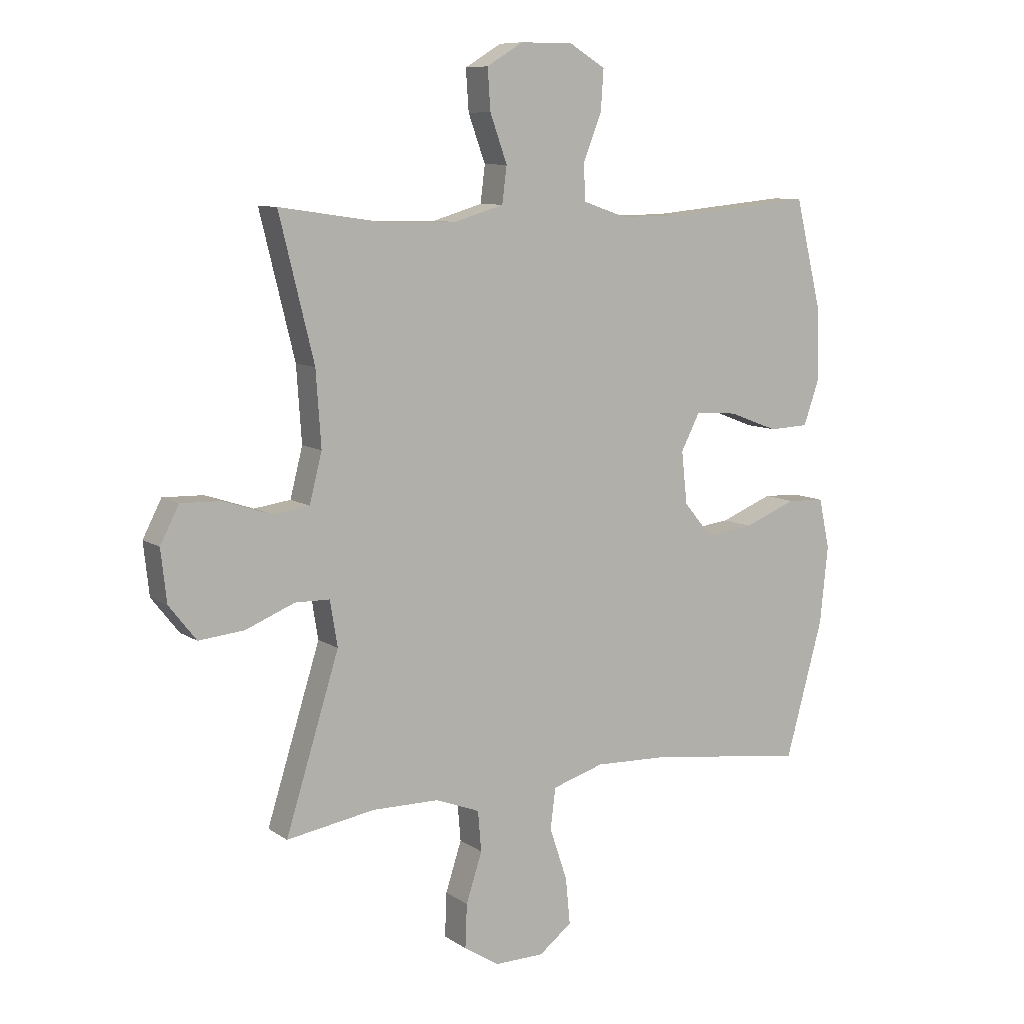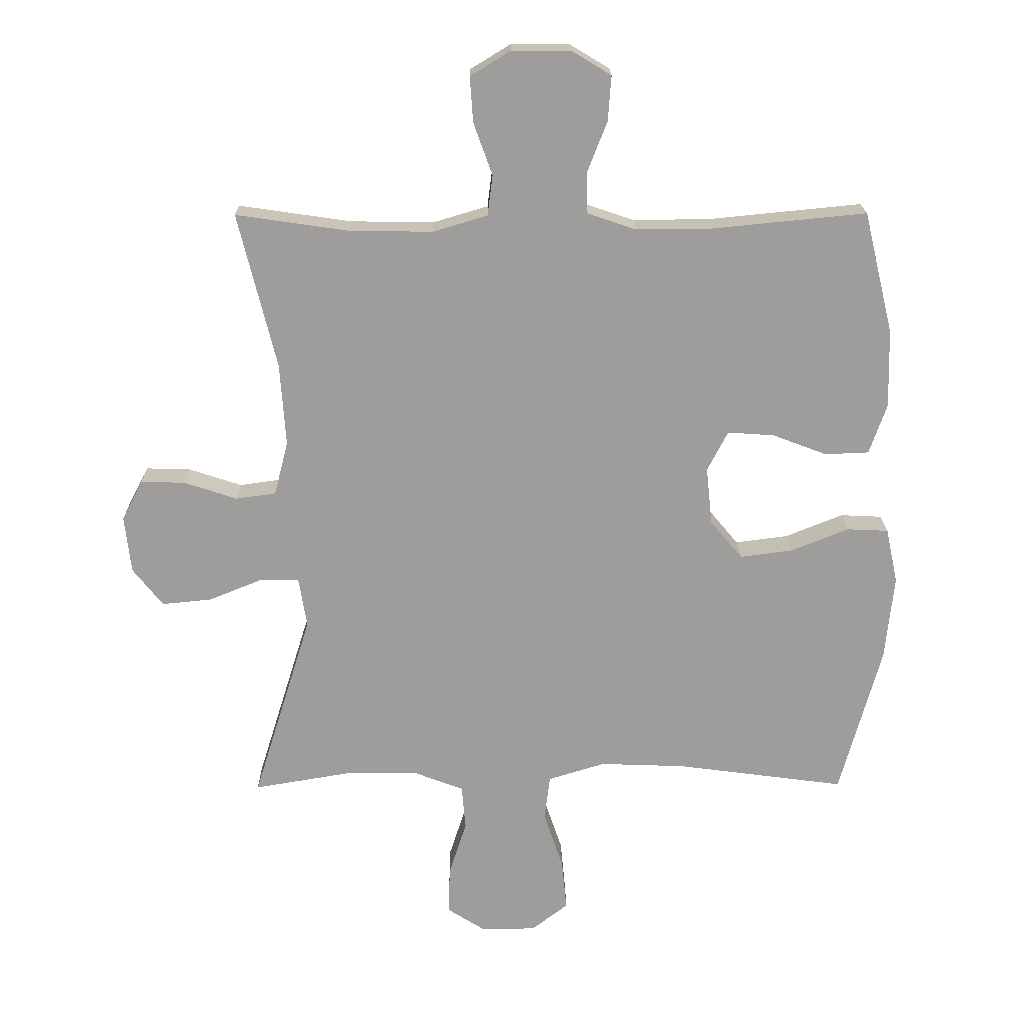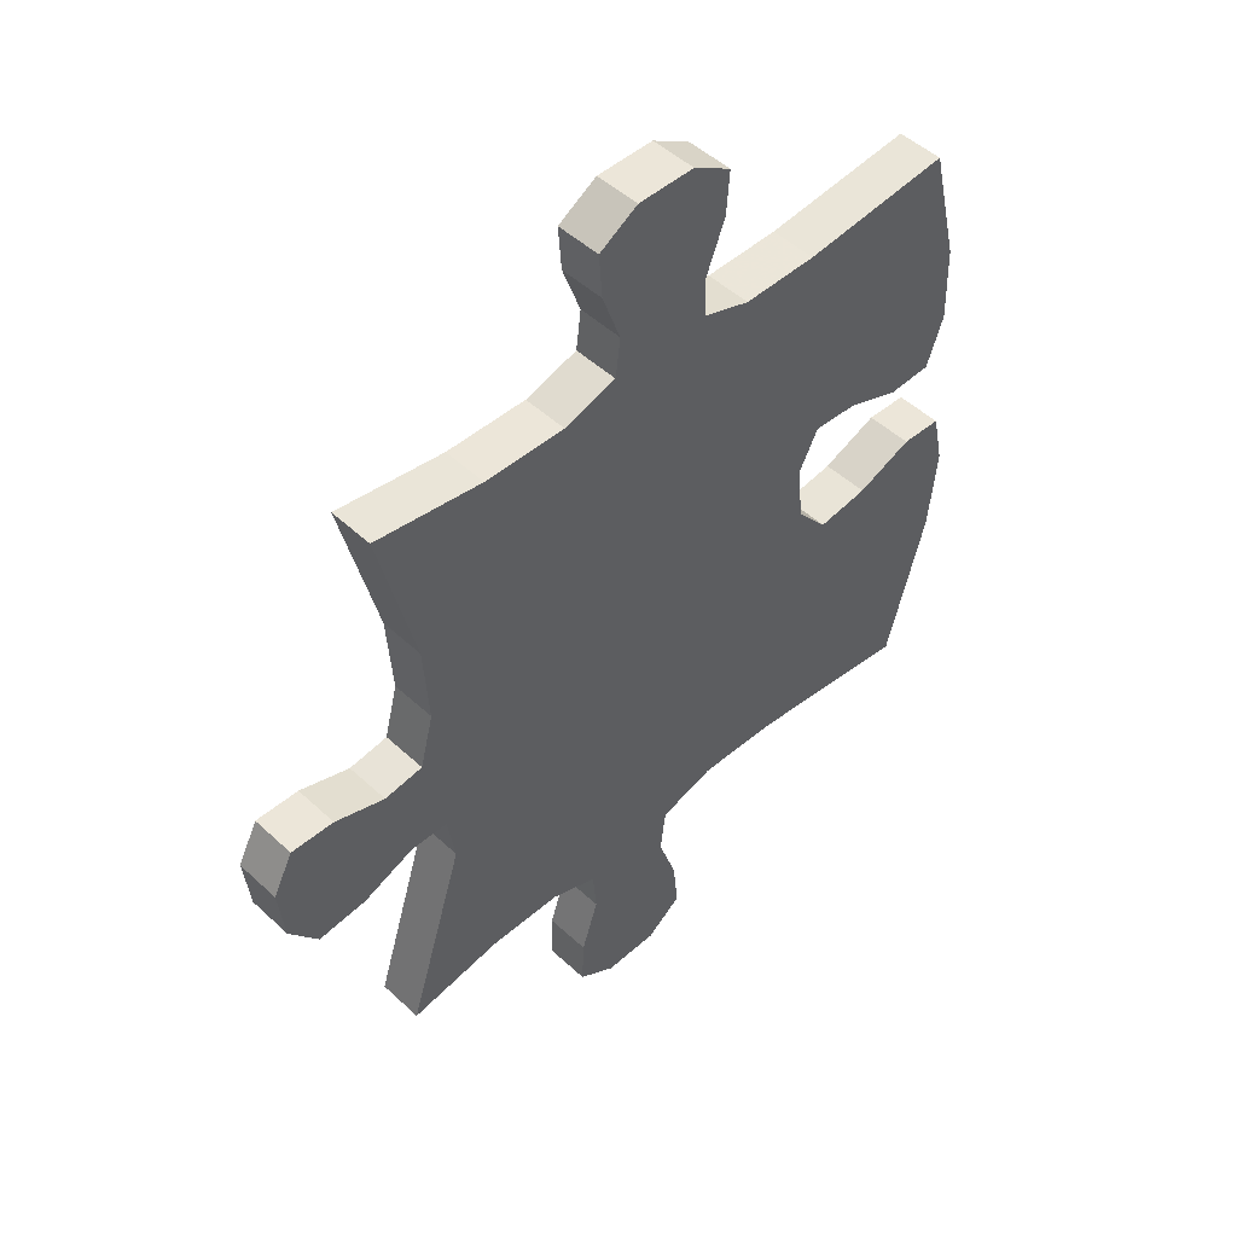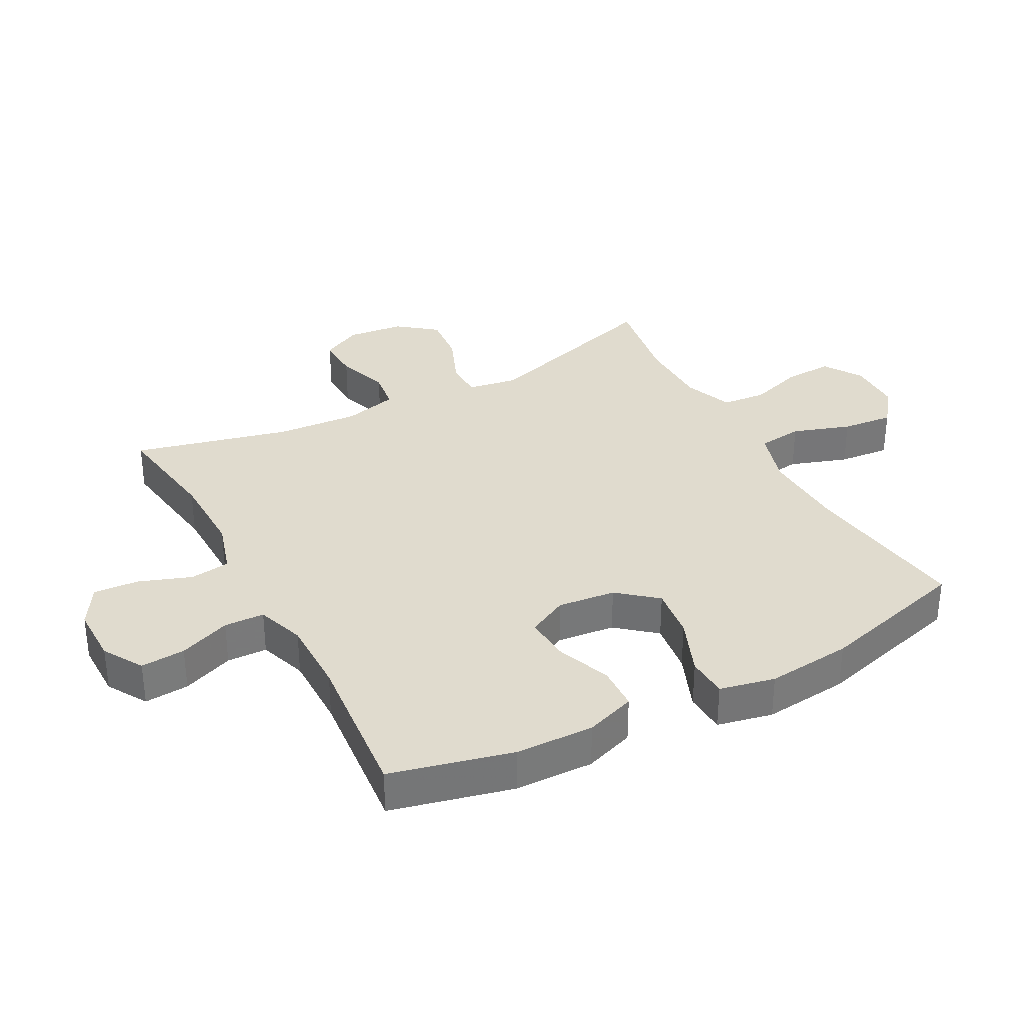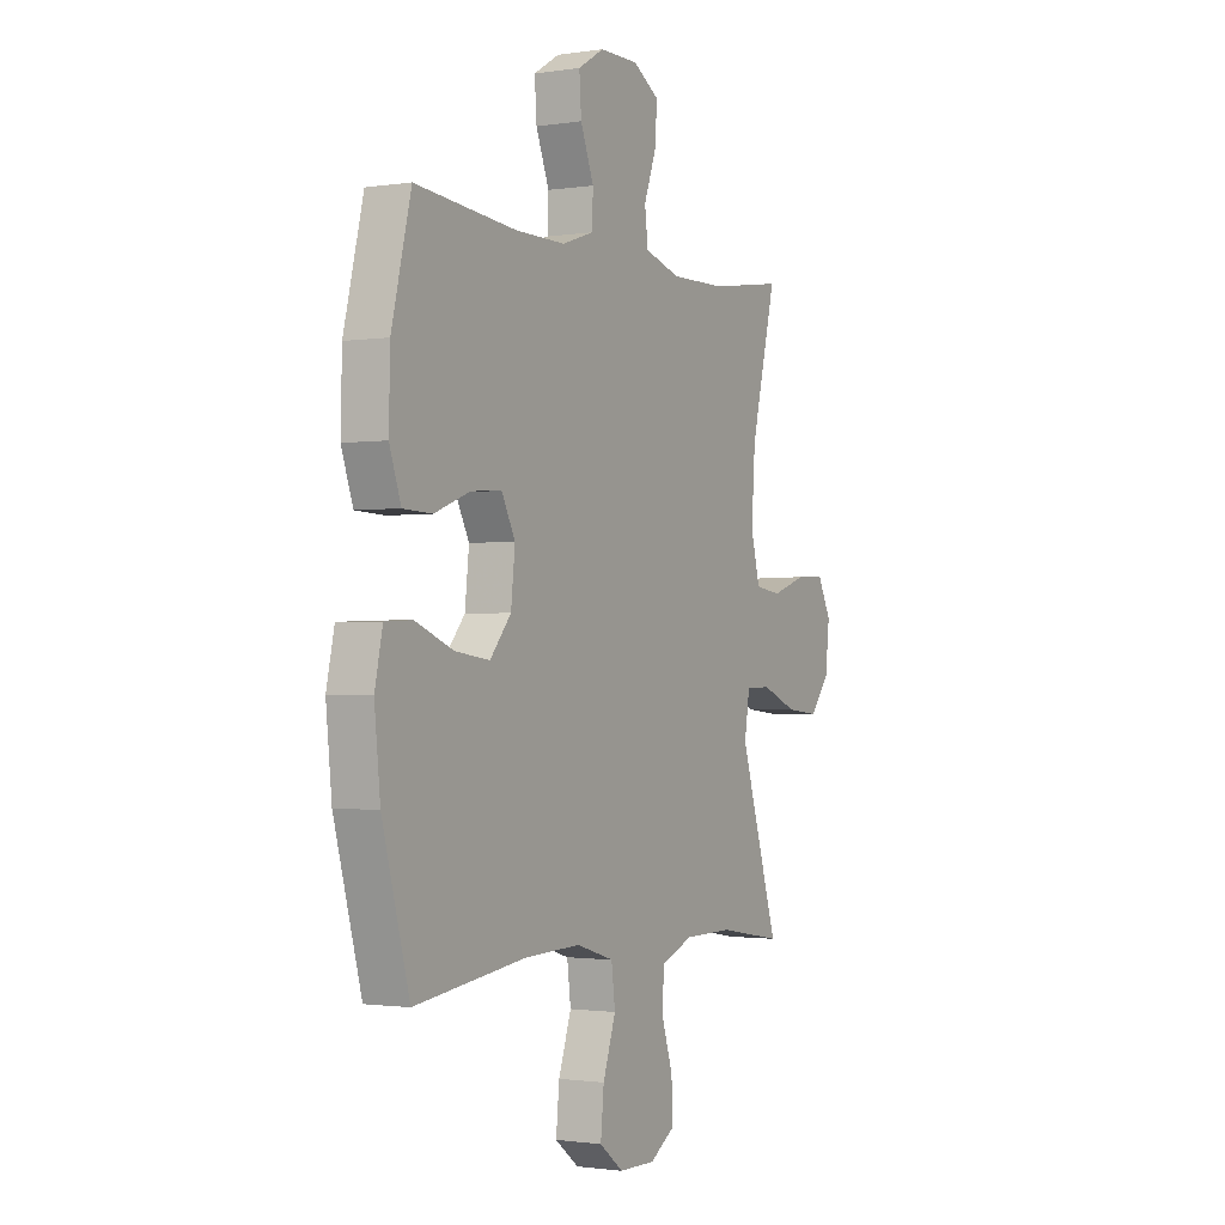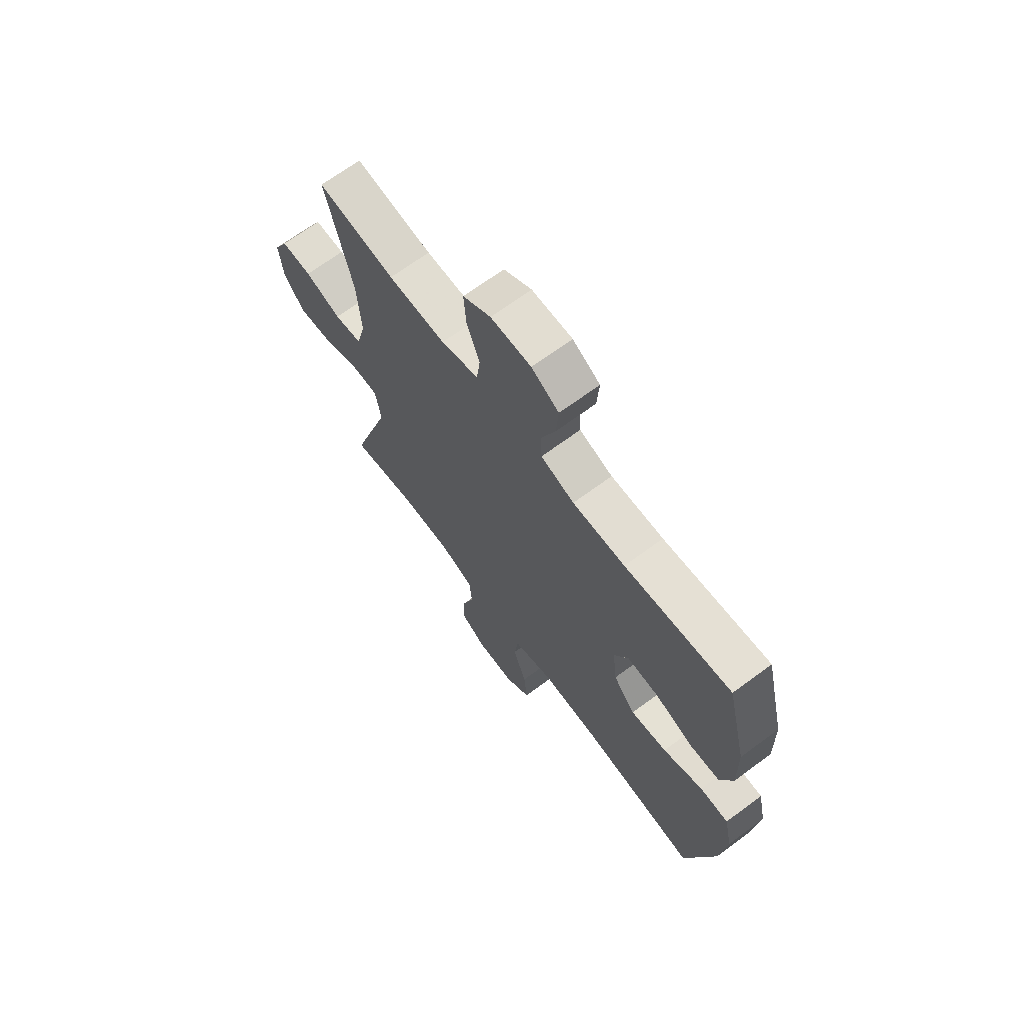
<metadata>
{"format":"obj","ext":"obj","renderer":"f3d","projection":"perspective","resolution":1024,"background":"white","views":[{"elev":9.0,"azim":-30.8,"up":"+Z"},{"elev":19.4,"azim":-0.7,"up":"+Z"},{"elev":48.9,"azim":-44.2,"up":"+Z"},{"elev":33.6,"azim":61.8,"up":"+Y"},{"elev":-1.3,"azim":119.2,"up":"+Z"},{"elev":68.4,"azim":53.5,"up":"+Z"}]}
</metadata>
<code>
v 0.5 0.07 0.5
v 0.547 0.07 0.306
v 0.55 0.07 0.182
v 0.522 0.07 0.102
v 0.452 0.07 0.099
v 0.365 0.07 0.132
v 0.291 0.07 0.137
v 0.258 0.07 0.073
v 0.268 0.07 -0.019
v 0.319 0.07 -0.08
v 0.403 0.07 -0.069
v 0.495 0.07 -0.032
v 0.561 0.07 -0.035
v 0.58 0.07 -0.123
v 0.566 0.07 -0.259
v 0.5 0.07 -0.5
v 0.23 0.07 -0.464
v 0.094 0.07 -0.459
v 0.003 0.07 -0.487
v -0.006 0.07 -0.559
v 0.025 0.07 -0.651
v 0.033 0.07 -0.733
v -0.025 0.07 -0.778
v -0.113 0.07 -0.779
v -0.174 0.07 -0.74
v -0.171 0.07 -0.663
v -0.143 0.07 -0.576
v -0.149 0.07 -0.505
v -0.227 0.07 -0.475
v -0.345 0.07 -0.474
v -0.5 0.07 -0.5
v -0.406 0.07 -0.198
v -0.419 0.07 -0.118
v -0.48 0.07 -0.117
v -0.566 0.07 -0.152
v -0.646 0.07 -0.16
v -0.694 0.07 -0.099
v -0.704 0.07 -0.008
v -0.671 0.07 0.056
v -0.6 0.07 0.054
v -0.516 0.07 0.026
v -0.452 0.07 0.035
v -0.43 0.07 0.121
v -0.439 0.07 0.252
v -0.5 0.07 0.5
v -0.321 0.07 0.474
v -0.188 0.07 0.472
v -0.101 0.07 0.498
v -0.093 0.07 0.562
v -0.123 0.07 0.645
v -0.128 0.07 0.717
v -0.064 0.07 0.756
v 0.029 0.07 0.756
v 0.092 0.07 0.718
v 0.087 0.07 0.647
v 0.055 0.07 0.565
v 0.057 0.07 0.501
v 0.134 0.07 0.475
v 0.255 0.07 0.476
v 0.5 0 0.5
v 0.547 0 0.306
v 0.55 0 0.182
v 0.522 0 0.102
v 0.452 0 0.099
v 0.365 0 0.132
v 0.291 0 0.137
v 0.258 0 0.073
v 0.268 0 -0.019
v 0.319 0 -0.08
v 0.403 0 -0.069
v 0.495 0 -0.032
v 0.561 0 -0.035
v 0.58 0 -0.123
v 0.566 0 -0.259
v 0.5 0 -0.5
v 0.23 0 -0.464
v 0.094 0 -0.459
v 0.003 0 -0.487
v -0.006 0 -0.559
v 0.025 0 -0.651
v 0.033 0 -0.733
v -0.025 0 -0.778
v -0.113 0 -0.779
v -0.174 0 -0.74
v -0.171 0 -0.663
v -0.143 0 -0.576
v -0.149 0 -0.505
v -0.227 0 -0.475
v -0.345 0 -0.474
v -0.5 0 -0.5
v -0.406 0 -0.198
v -0.419 0 -0.118
v -0.48 0 -0.117
v -0.566 0 -0.152
v -0.646 0 -0.16
v -0.694 0 -0.099
v -0.704 0 -0.008
v -0.671 0 0.056
v -0.6 0 0.054
v -0.516 0 0.026
v -0.452 0 0.035
v -0.43 0 0.121
v -0.439 0 0.252
v -0.5 0 0.5
v -0.321 0 0.474
v -0.188 0 0.472
v -0.101 0 0.498
v -0.093 0 0.562
v -0.123 0 0.645
v -0.128 0 0.717
v -0.064 0 0.756
v 0.029 0 0.756
v 0.092 0 0.718
v 0.087 0 0.647
v 0.055 0 0.565
v 0.057 0 0.501
v 0.134 0 0.475
v 0.255 0 0.476
f 53 54 55 56
f 53 56 57
f 52 53 57
f 49 50 51 52
f 48 49 52 57
f 47 48 57 58
f 44 45 46
f 43 44 46 47
f 42 43 47 58
f 38 39 40 41
f 38 41 42
f 37 38 42
f 34 35 36 37
f 33 34 37 42
f 30 31 32
f 29 30 32 33
f 28 29 33 42
f 24 25 26 27
f 24 27 28
f 23 24 28
f 20 21 22 23
f 20 23 28
f 19 20 28 42
f 14 15 16 17
f 14 17 18
f 11 12 13 14
f 10 11 14 18
f 9 10 18 19
f 3 4 5 6
f 3 6 7
f 59 1 2 3
f 59 3 7
f 58 59 7 8
f 19 42 58
f 8 9 19 58
f 115 114 113 112
f 116 115 112
f 116 112 111
f 111 110 109 108
f 116 111 108 107
f 117 116 107 106
f 105 104 103
f 106 105 103 102
f 117 106 102 101
f 100 99 98 97
f 101 100 97
f 101 97 96
f 96 95 94 93
f 101 96 93 92
f 91 90 89
f 92 91 89 88
f 101 92 88 87
f 86 85 84 83
f 87 86 83
f 87 83 82
f 82 81 80 79
f 87 82 79
f 101 87 79 78
f 76 75 74 73
f 77 76 73
f 73 72 71 70
f 77 73 70 69
f 78 77 69 68
f 65 64 63 62
f 66 65 62
f 62 61 60 118
f 66 62 118
f 67 66 118 117
f 117 101 78
f 117 78 68 67
f 1 60 61 2
f 2 61 62 3
f 3 62 63 4
f 4 63 64 5
f 5 64 65 6
f 6 65 66 7
f 7 66 67 8
f 8 67 68 9
f 9 68 69 10
f 10 69 70 11
f 11 70 71 12
f 12 71 72 13
f 13 72 73 14
f 14 73 74 15
f 15 74 75 16
f 16 75 76 17
f 17 76 77 18
f 18 77 78 19
f 19 78 79 20
f 20 79 80 21
f 21 80 81 22
f 22 81 82 23
f 23 82 83 24
f 24 83 84 25
f 25 84 85 26
f 26 85 86 27
f 27 86 87 28
f 28 87 88 29
f 29 88 89 30
f 30 89 90 31
f 31 90 91 32
f 32 91 92 33
f 33 92 93 34
f 34 93 94 35
f 35 94 95 36
f 36 95 96 37
f 37 96 97 38
f 38 97 98 39
f 39 98 99 40
f 40 99 100 41
f 41 100 101 42
f 42 101 102 43
f 43 102 103 44
f 44 103 104 45
f 45 104 105 46
f 46 105 106 47
f 47 106 107 48
f 48 107 108 49
f 49 108 109 50
f 50 109 110 51
f 51 110 111 52
f 52 111 112 53
f 53 112 113 54
f 54 113 114 55
f 55 114 115 56
f 56 115 116 57
f 57 116 117 58
f 58 117 118 59
f 59 118 60 1

</code>
